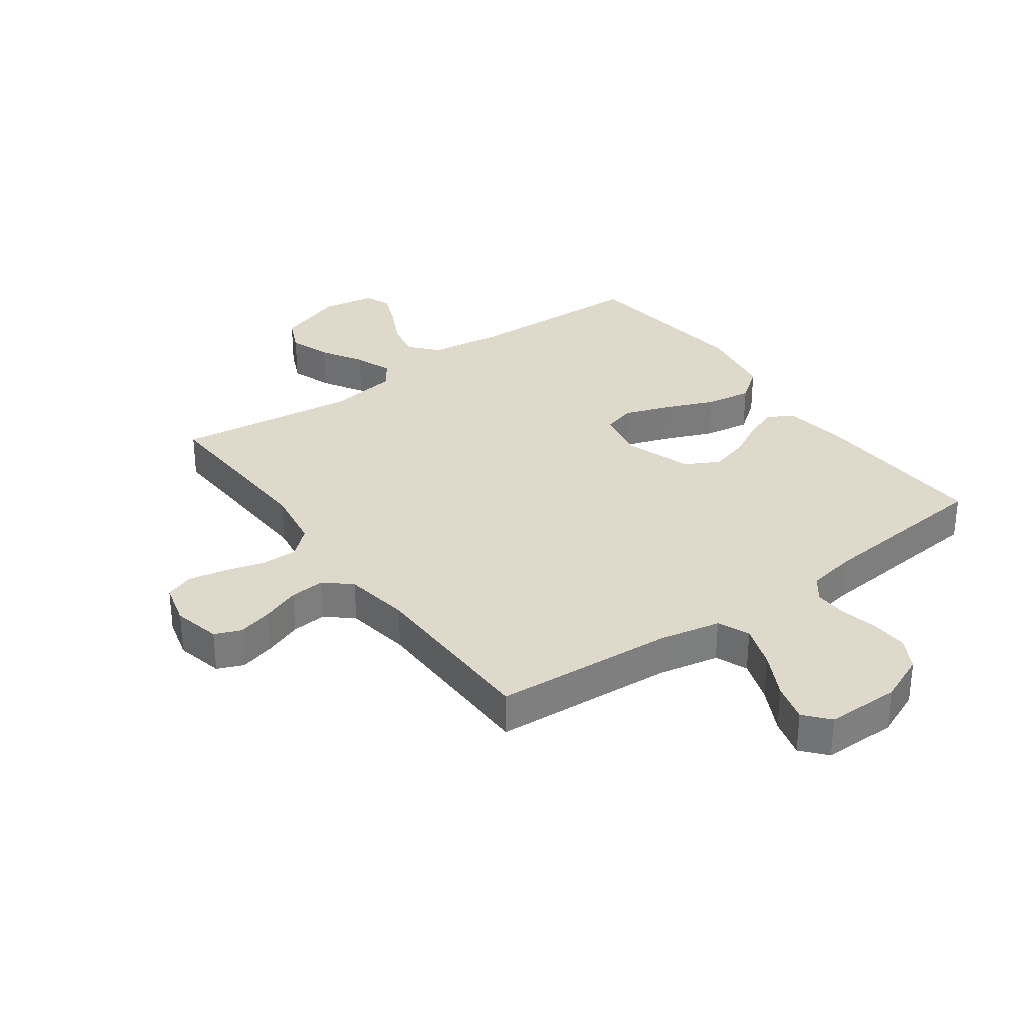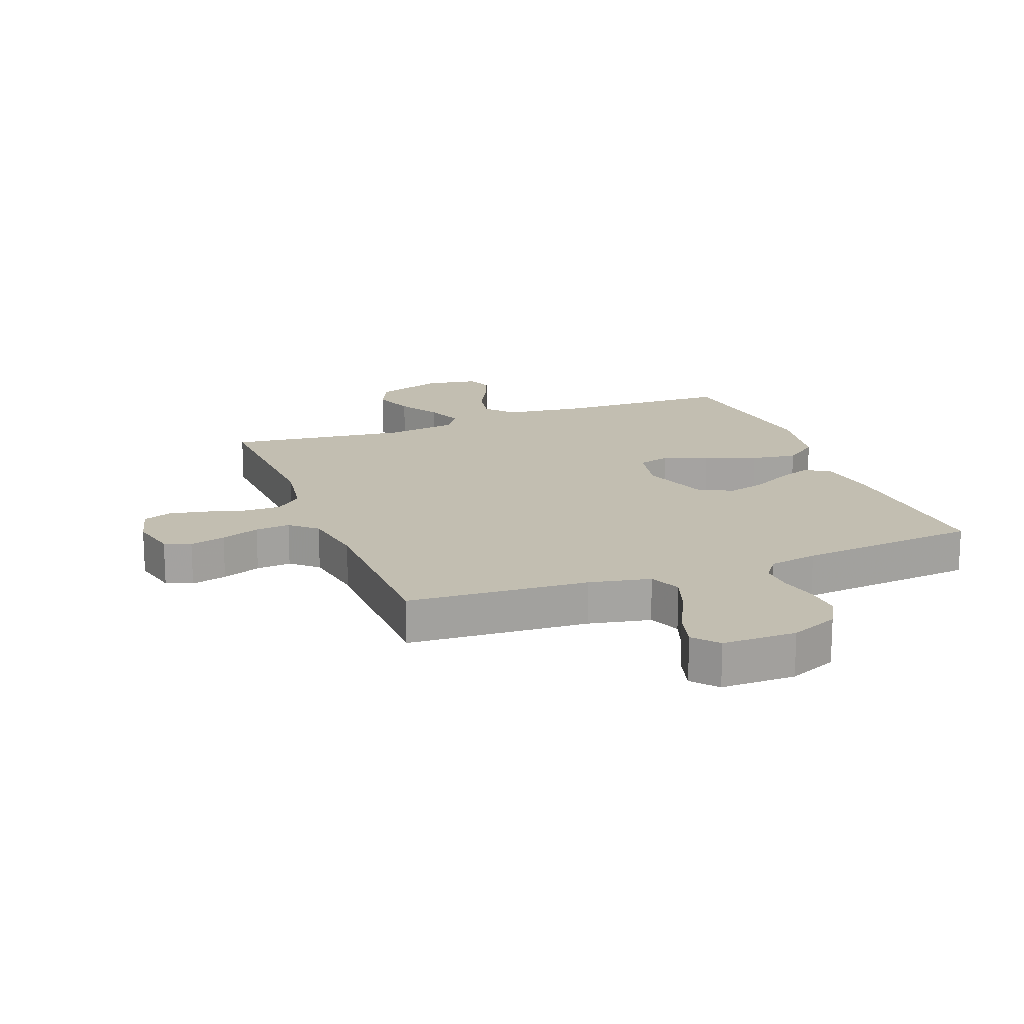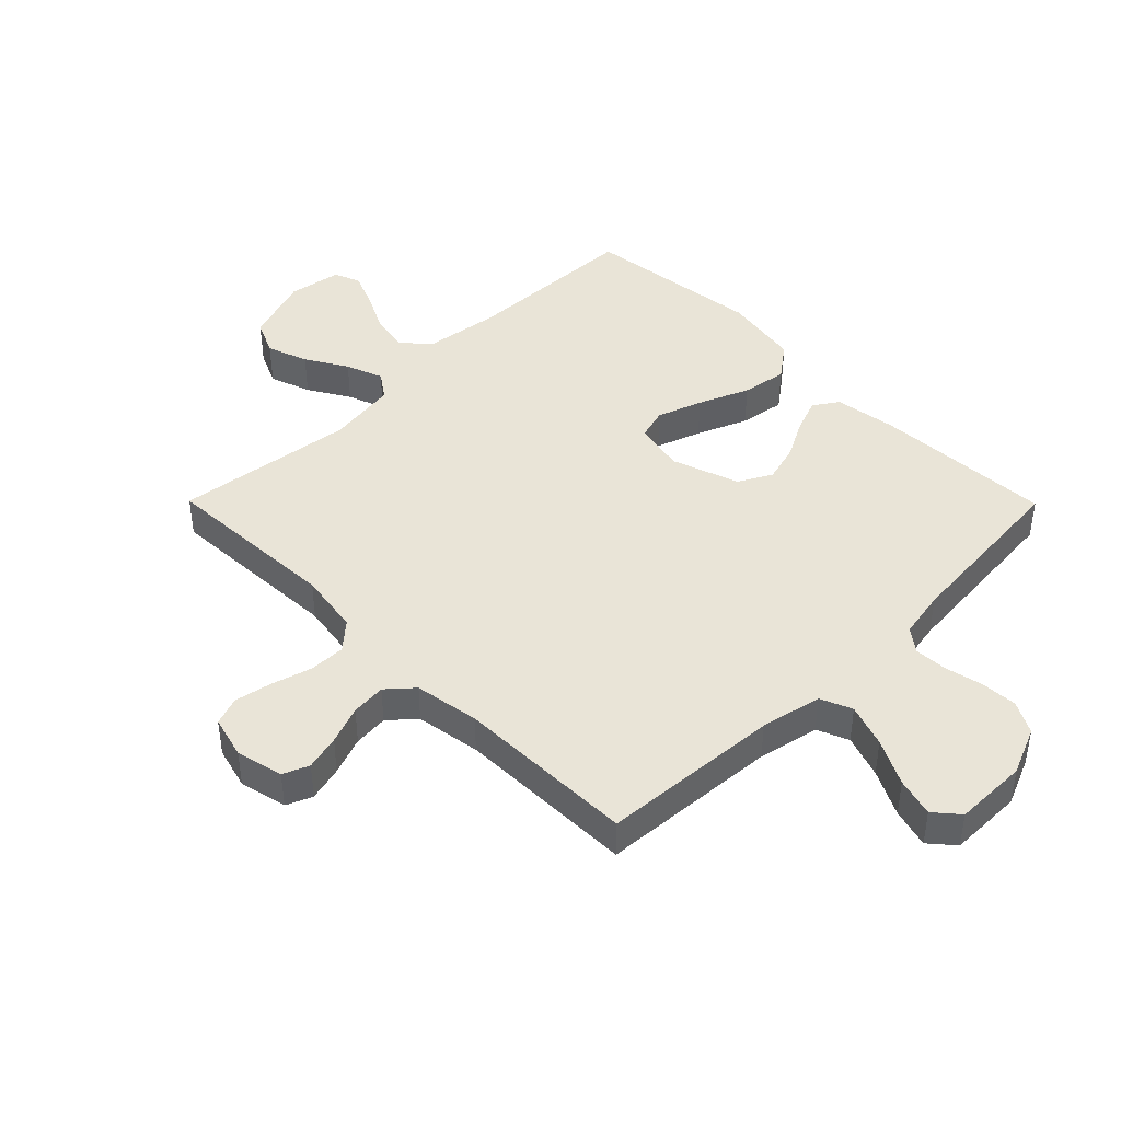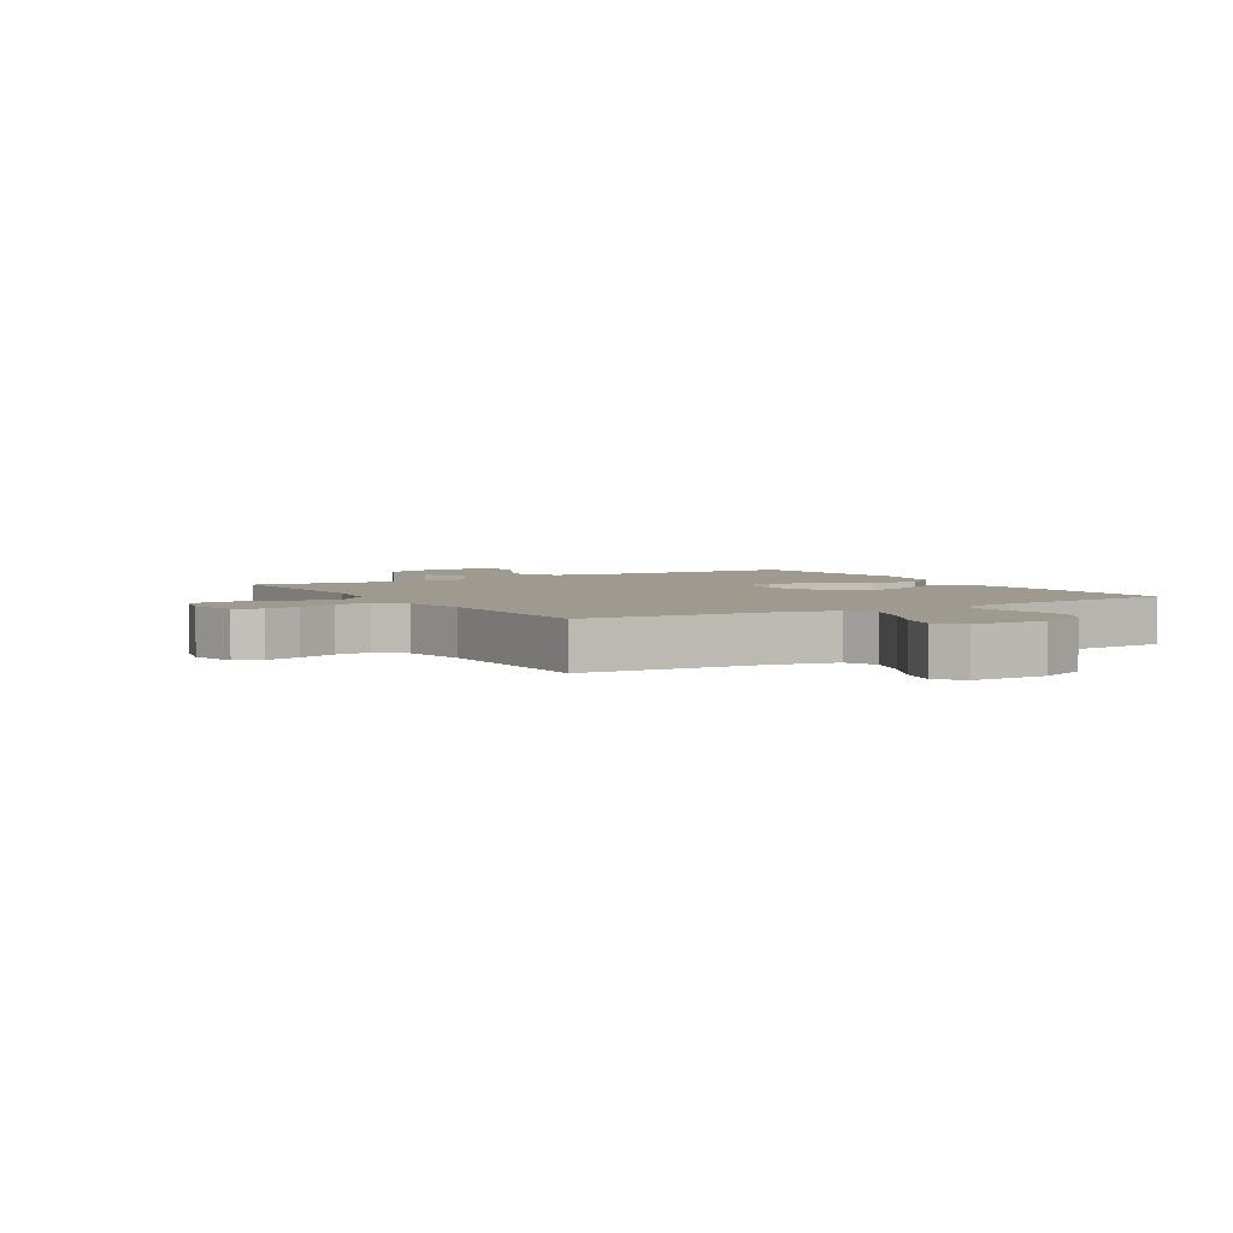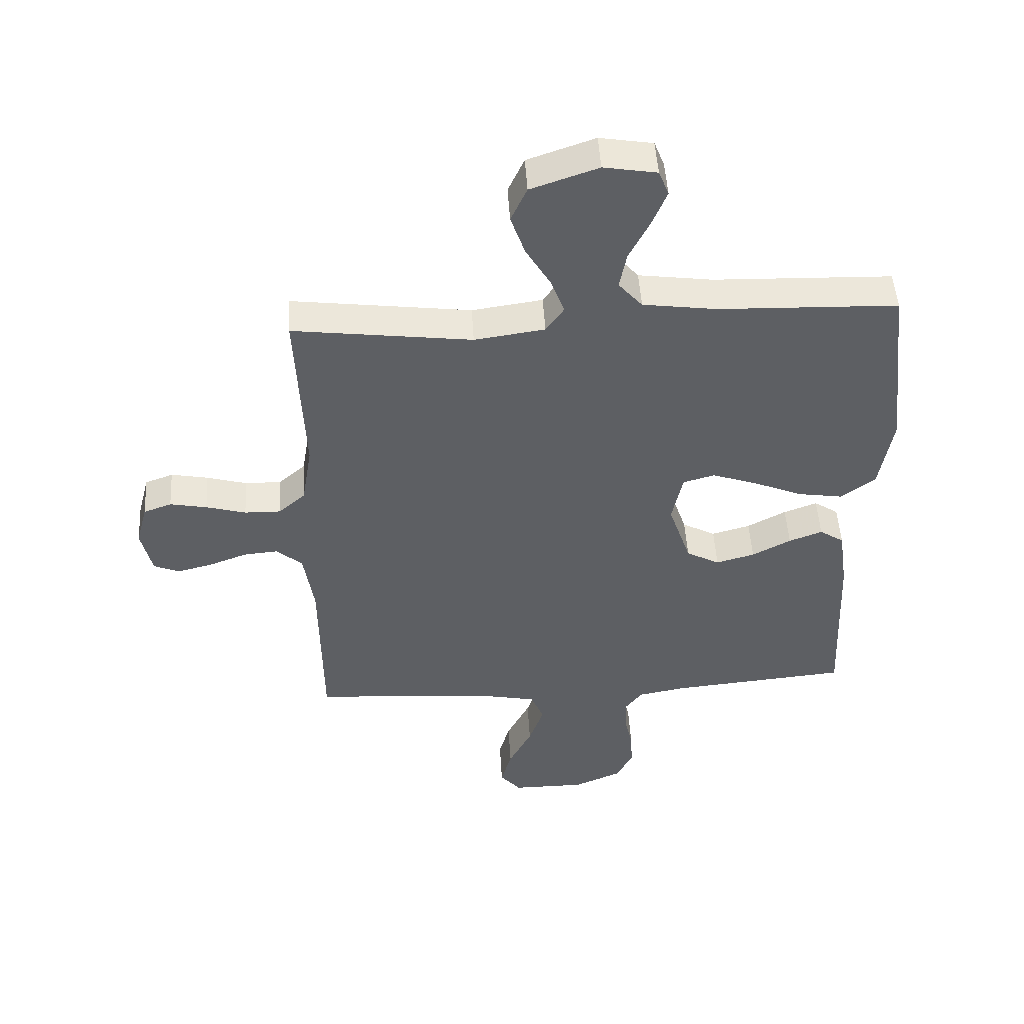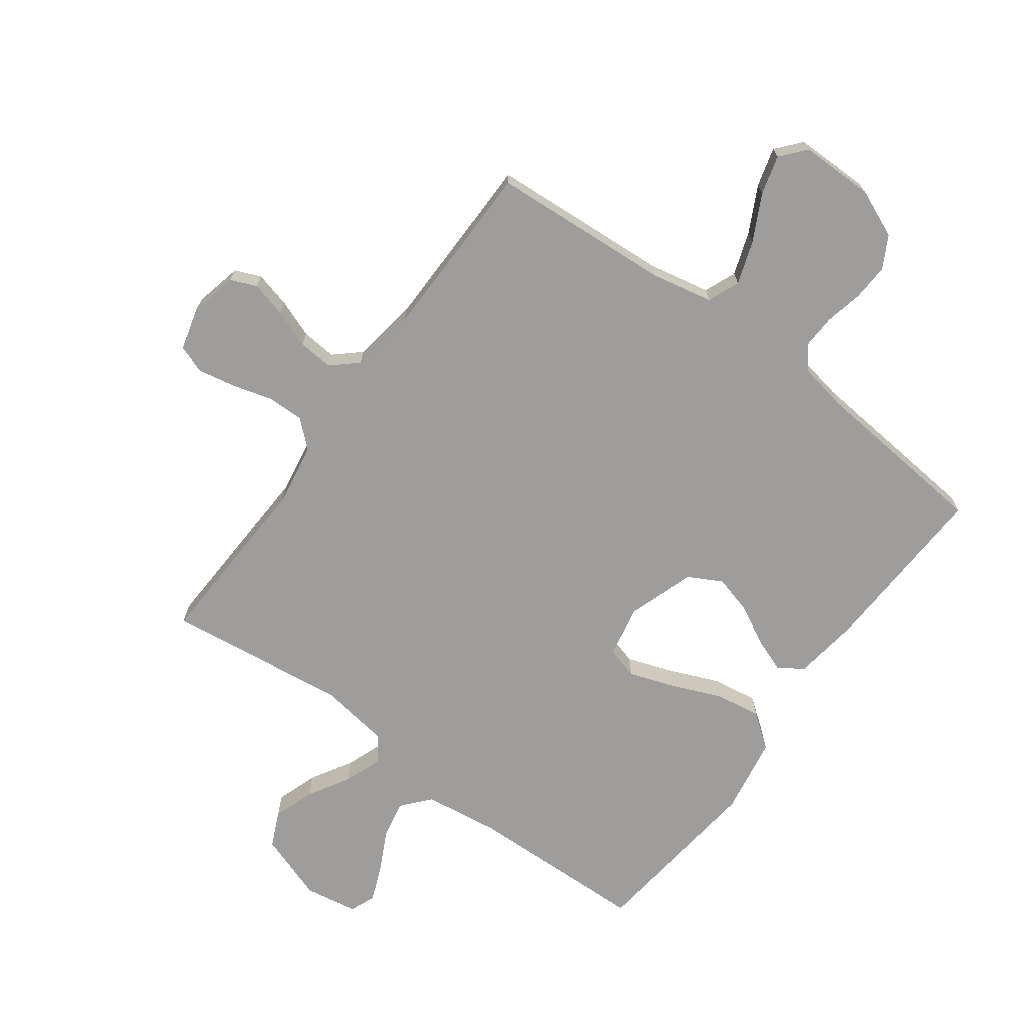
<metadata>
{"format":"obj","ext":"obj","renderer":"f3d","projection":"perspective","resolution":1024,"background":"white","views":[{"elev":31.8,"azim":144.0,"up":"+Y"},{"elev":17.1,"azim":158.9,"up":"+Y"},{"elev":43.1,"azim":135.3,"up":"+Y"},{"elev":3.6,"azim":148.9,"up":"+Y"},{"elev":49.0,"azim":176.6,"up":"+Z"},{"elev":-70.4,"azim":143.7,"up":"+Y"}]}
</metadata>
<code>
v 0.5 0.07 -0.5
v 0.2 0.07 -0.52
v 0.098 0.07 -0.541
v 0.076 0.07 -0.594
v 0.101 0.07 -0.666
v 0.14 0.07 -0.742
v 0.158 0.07 -0.807
v 0.123 0.07 -0.848
v 0 0.07 -0.848
v -0.08 0.07 -0.814
v -0.109 0.07 -0.761
v -0.106 0.07 -0.7
v -0.092 0.07 -0.637
v -0.09 0.07 -0.582
v -0.119 0.07 -0.543
v -0.2 0.07 -0.528
v -0.5 0.07 -0.5
v -0.486 0.07 -0.2
v -0.471 0.07 -0.095
v -0.43 0.07 -0.068
v -0.374 0.07 -0.089
v -0.309 0.07 -0.124
v -0.244 0.07 -0.142
v -0.188 0.07 -0.112
v -0.15 0.07 0
v -0.168 0.07 0.086
v -0.221 0.07 0.101
v -0.296 0.07 0.075
v -0.38 0.07 0.04
v -0.456 0.07 0.028
v -0.513 0.07 0.071
v -0.535 0.07 0.2
v -0.5 0.07 0.5
v -0.2 0.07 0.509
v -0.075 0.07 0.526
v -0.035 0.07 0.572
v -0.047 0.07 0.634
v -0.081 0.07 0.701
v -0.106 0.07 0.762
v -0.089 0.07 0.805
v 0 0.07 0.82
v 0.113 0.07 0.781
v 0.14 0.07 0.722
v 0.116 0.07 0.653
v 0.075 0.07 0.584
v 0.052 0.07 0.522
v 0.082 0.07 0.479
v 0.2 0.07 0.462
v 0.5 0.07 0.5
v 0.487 0.07 0.2
v 0.504 0.07 0.096
v 0.549 0.07 0.056
v 0.61 0.07 0.057
v 0.677 0.07 0.076
v 0.739 0.07 0.088
v 0.786 0.07 0.071
v 0.805 0.07 0
v 0.787 0.07 -0.079
v 0.744 0.07 -0.097
v 0.685 0.07 -0.082
v 0.621 0.07 -0.058
v 0.563 0.07 -0.053
v 0.52 0.07 -0.091
v 0.503 0.07 -0.2
v 0.5 0 -0.5
v 0.2 0 -0.52
v 0.098 0 -0.541
v 0.076 0 -0.594
v 0.101 0 -0.666
v 0.14 0 -0.742
v 0.158 0 -0.807
v 0.123 0 -0.848
v 0 0 -0.848
v -0.08 0 -0.814
v -0.109 0 -0.761
v -0.106 0 -0.7
v -0.092 0 -0.637
v -0.09 0 -0.582
v -0.119 0 -0.543
v -0.2 0 -0.528
v -0.5 0 -0.5
v -0.486 0 -0.2
v -0.471 0 -0.095
v -0.43 0 -0.068
v -0.374 0 -0.089
v -0.309 0 -0.124
v -0.244 0 -0.142
v -0.188 0 -0.112
v -0.15 0 0
v -0.168 0 0.086
v -0.221 0 0.101
v -0.296 0 0.075
v -0.38 0 0.04
v -0.456 0 0.028
v -0.513 0 0.071
v -0.535 0 0.2
v -0.5 0 0.5
v -0.2 0 0.509
v -0.075 0 0.526
v -0.035 0 0.572
v -0.047 0 0.634
v -0.081 0 0.701
v -0.106 0 0.762
v -0.089 0 0.805
v 0 0 0.82
v 0.113 0 0.781
v 0.14 0 0.722
v 0.116 0 0.653
v 0.075 0 0.584
v 0.052 0 0.522
v 0.082 0 0.479
v 0.2 0 0.462
v 0.5 0 0.5
v 0.487 0 0.2
v 0.504 0 0.096
v 0.549 0 0.056
v 0.61 0 0.057
v 0.677 0 0.076
v 0.739 0 0.088
v 0.786 0 0.071
v 0.805 0 0
v 0.787 0 -0.079
v 0.744 0 -0.097
v 0.685 0 -0.082
v 0.621 0 -0.058
v 0.563 0 -0.053
v 0.52 0 -0.091
v 0.503 0 -0.2
f 58 59 60 61
f 56 57 58 61
f 56 61 62
f 53 54 55 56
f 53 56 62
f 52 53 62 63
f 48 49 50
f 47 48 50 51
f 42 43 44 45
f 42 45 46
f 41 42 46
f 40 41 46
f 37 38 39 40
f 37 40 46
f 36 37 46 47
f 31 32 33 34
f 31 34 35
f 28 29 30 31
f 27 28 31 35
f 26 27 35 36
f 19 20 21 22
f 19 22 23
f 16 17 18 19
f 15 16 19 23
f 14 15 23 24
f 10 11 12 13
f 10 13 14
f 9 10 14
f 5 6 7 8
f 4 5 8 9
f 64 1 2
f 63 64 2 3
f 51 52 63 3
f 25 26 36 47
f 25 47 51 3
f 4 9 14 24
f 3 4 24 25
f 125 124 123 122
f 125 122 121 120
f 126 125 120
f 120 119 118 117
f 126 120 117
f 127 126 117 116
f 114 113 112
f 115 114 112 111
f 109 108 107 106
f 110 109 106
f 110 106 105
f 110 105 104
f 104 103 102 101
f 110 104 101
f 111 110 101 100
f 98 97 96 95
f 99 98 95
f 95 94 93 92
f 99 95 92 91
f 100 99 91 90
f 86 85 84 83
f 87 86 83
f 83 82 81 80
f 87 83 80 79
f 88 87 79 78
f 77 76 75 74
f 78 77 74
f 78 74 73
f 72 71 70 69
f 73 72 69 68
f 66 65 128
f 67 66 128 127
f 67 127 116 115
f 111 100 90 89
f 67 115 111 89
f 88 78 73 68
f 89 88 68 67
f 1 65 66 2
f 2 66 67 3
f 3 67 68 4
f 4 68 69 5
f 5 69 70 6
f 6 70 71 7
f 7 71 72 8
f 8 72 73 9
f 9 73 74 10
f 10 74 75 11
f 11 75 76 12
f 12 76 77 13
f 13 77 78 14
f 14 78 79 15
f 15 79 80 16
f 16 80 81 17
f 17 81 82 18
f 18 82 83 19
f 19 83 84 20
f 20 84 85 21
f 21 85 86 22
f 22 86 87 23
f 23 87 88 24
f 24 88 89 25
f 25 89 90 26
f 26 90 91 27
f 27 91 92 28
f 28 92 93 29
f 29 93 94 30
f 30 94 95 31
f 31 95 96 32
f 32 96 97 33
f 33 97 98 34
f 34 98 99 35
f 35 99 100 36
f 36 100 101 37
f 37 101 102 38
f 38 102 103 39
f 39 103 104 40
f 40 104 105 41
f 41 105 106 42
f 42 106 107 43
f 43 107 108 44
f 44 108 109 45
f 45 109 110 46
f 46 110 111 47
f 47 111 112 48
f 48 112 113 49
f 49 113 114 50
f 50 114 115 51
f 51 115 116 52
f 52 116 117 53
f 53 117 118 54
f 54 118 119 55
f 55 119 120 56
f 56 120 121 57
f 57 121 122 58
f 58 122 123 59
f 59 123 124 60
f 60 124 125 61
f 61 125 126 62
f 62 126 127 63
f 63 127 128 64
f 64 128 65 1

</code>
